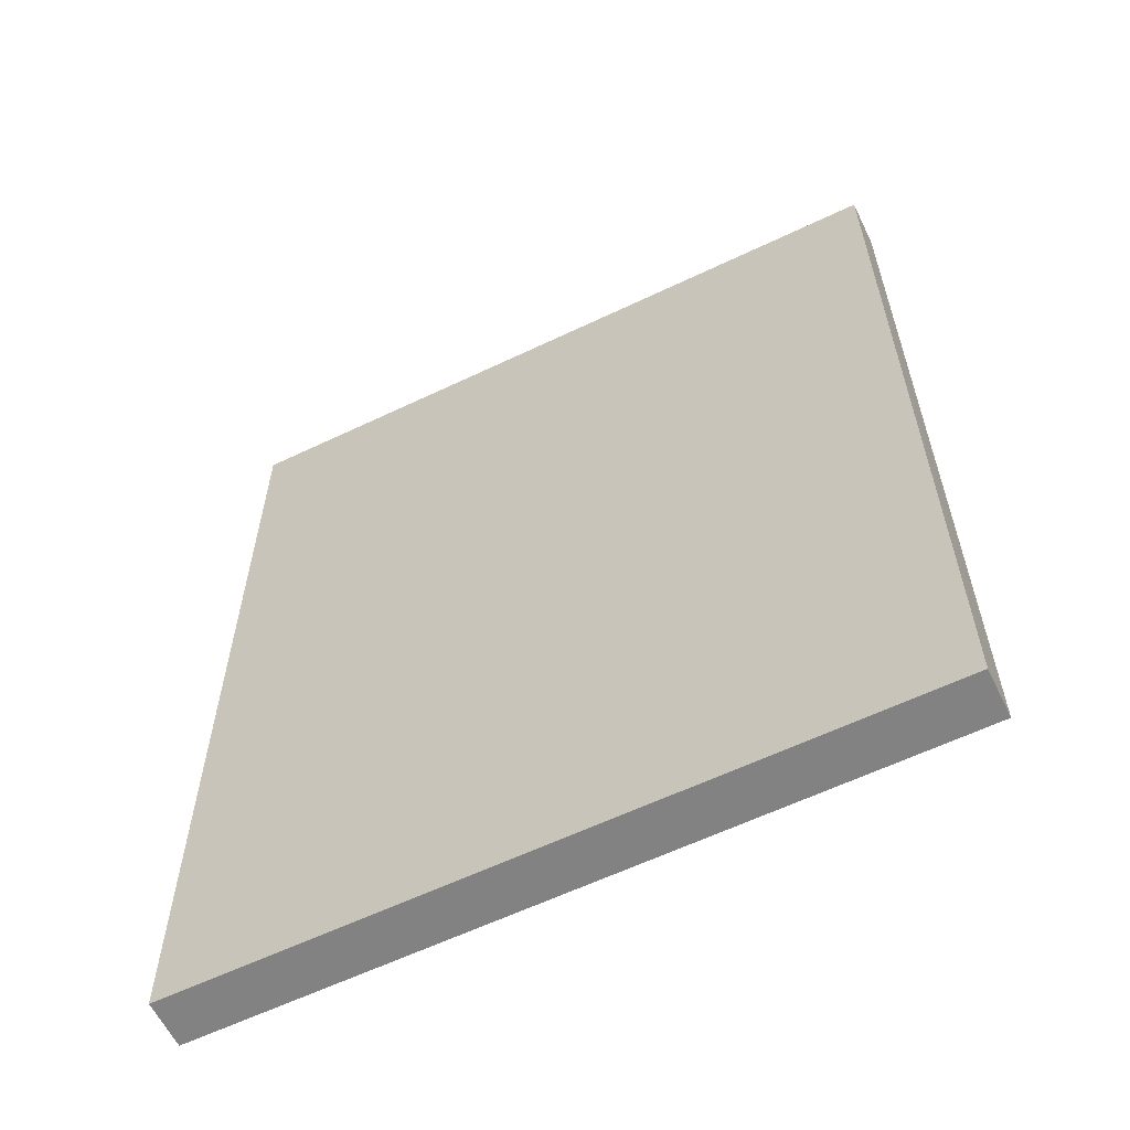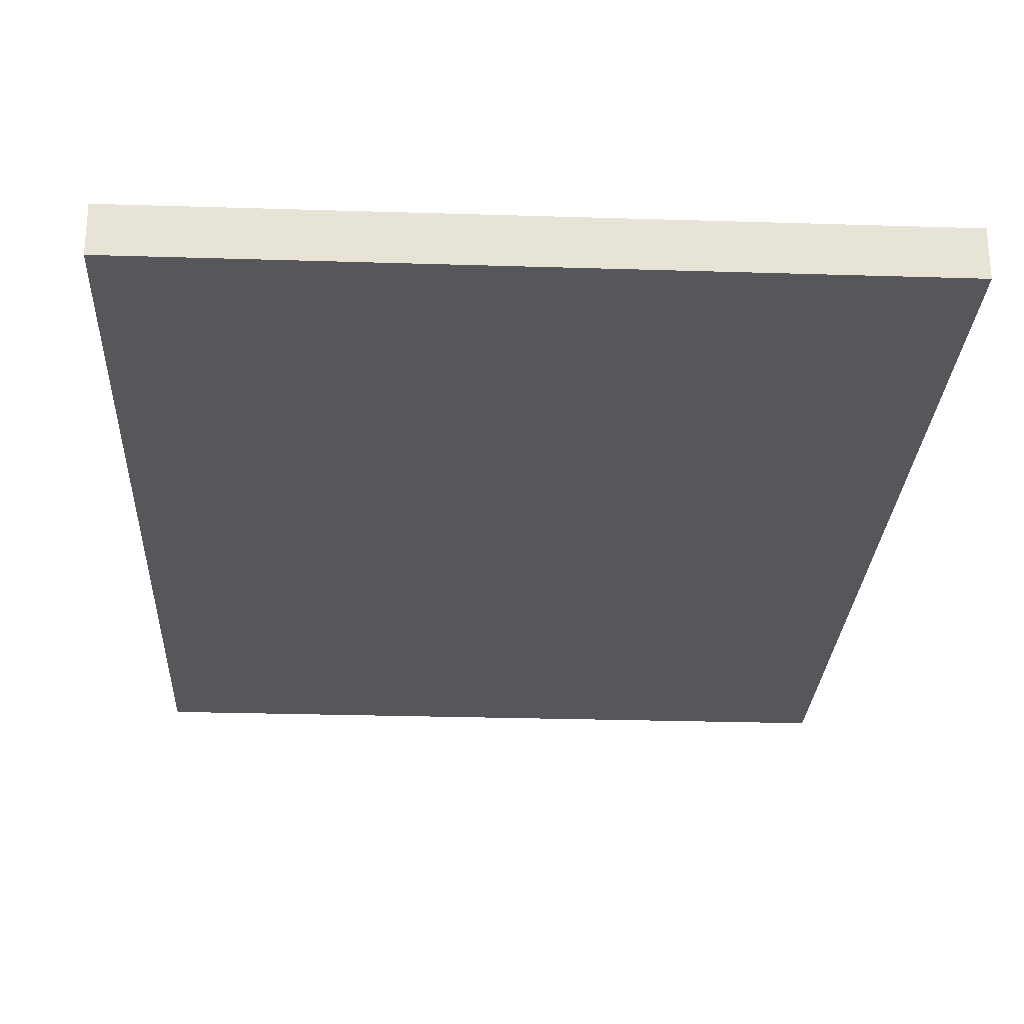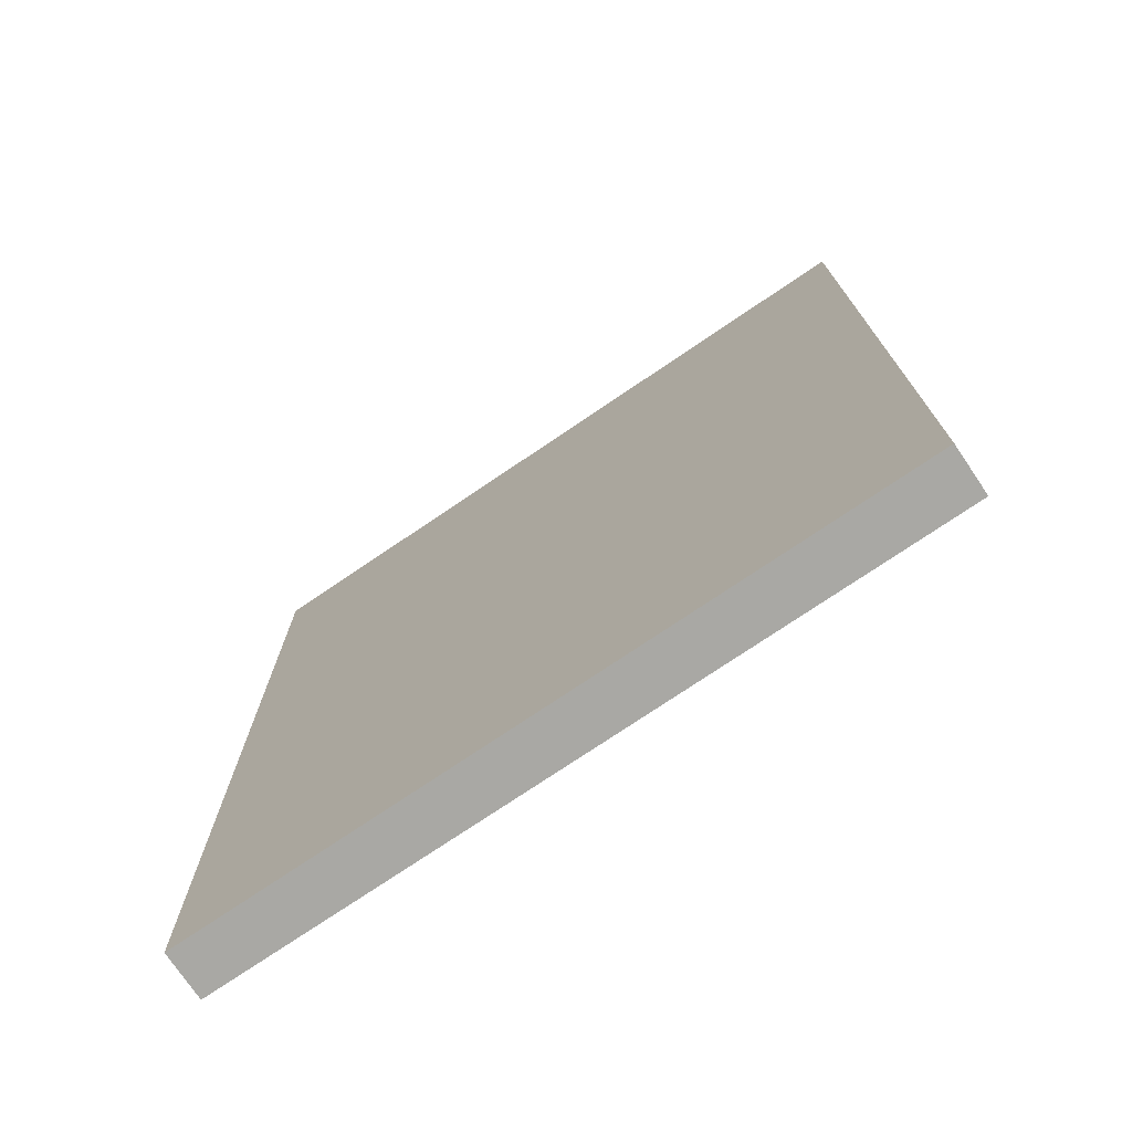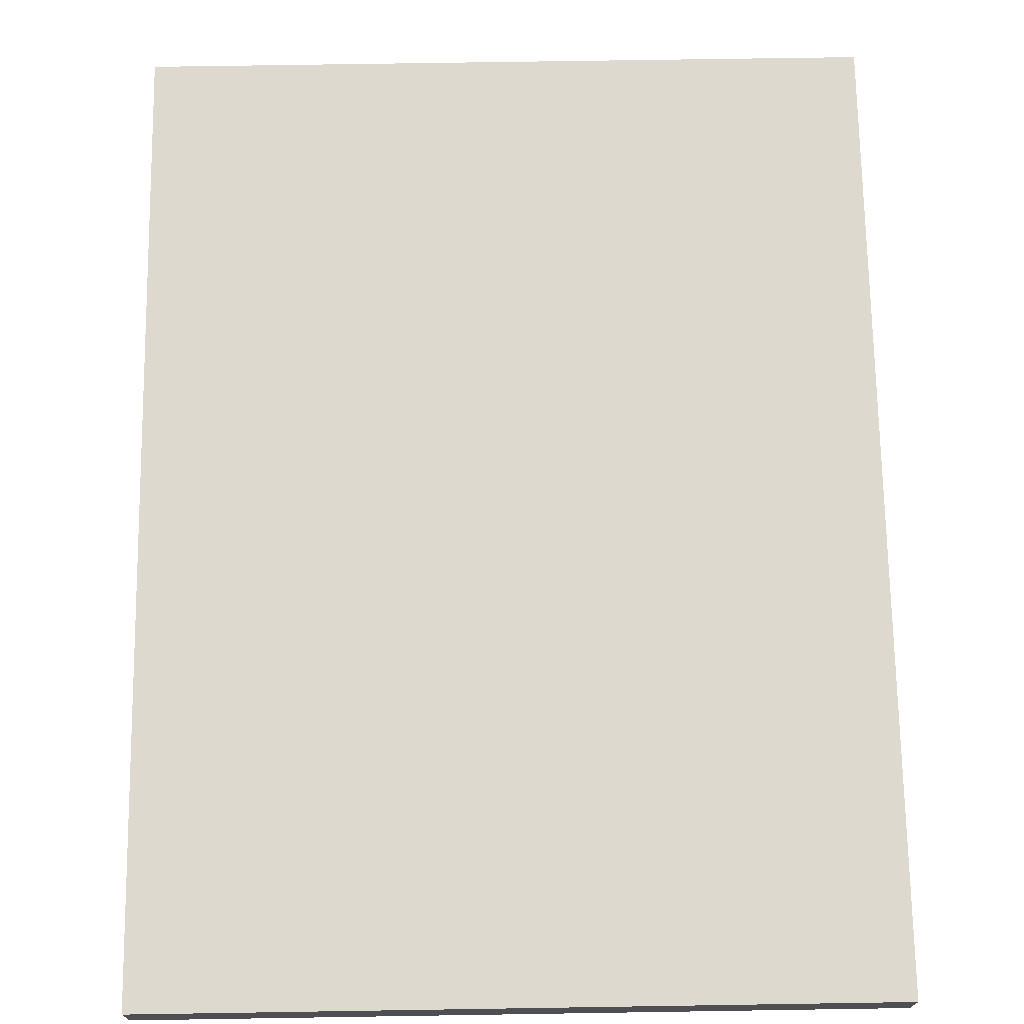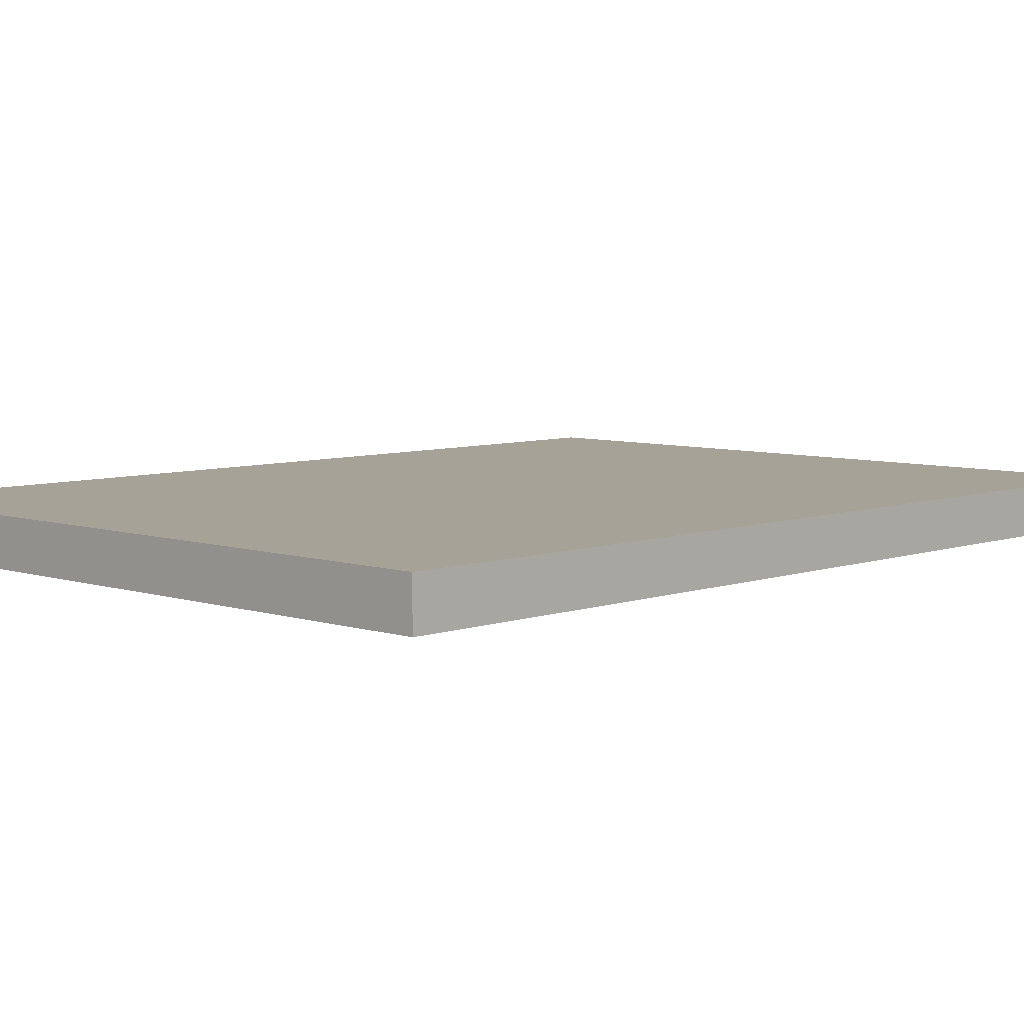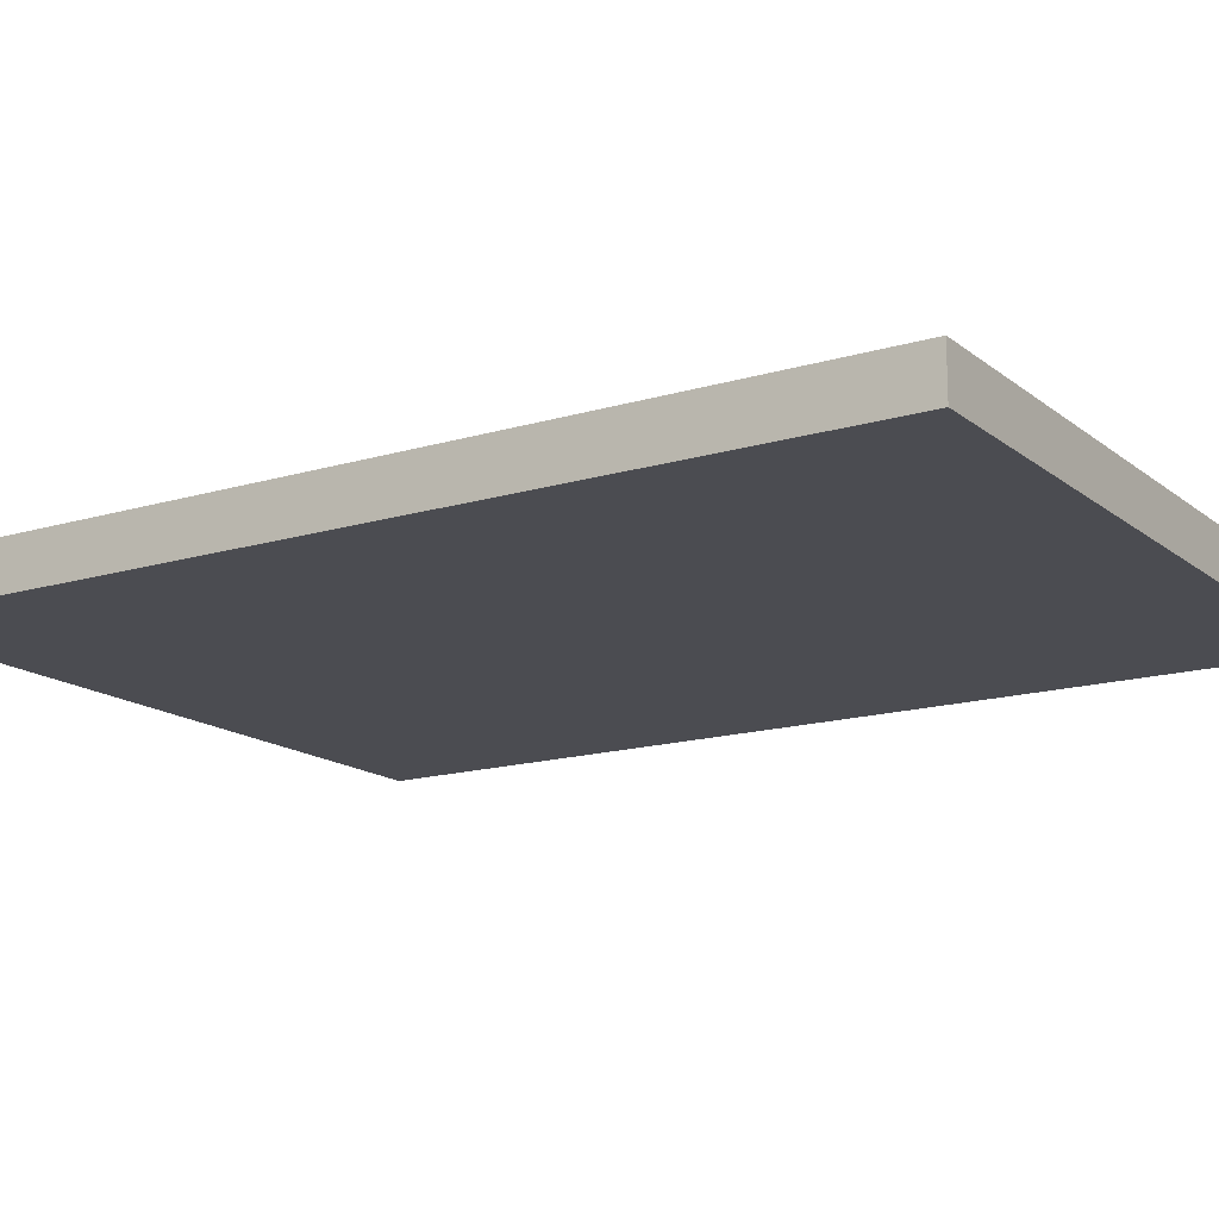
<metadata>
{"format":"obj","ext":"obj","renderer":"f3d","projection":"perspective","resolution":1024,"background":"white","views":[{"elev":-60.9,"azim":26.0,"up":"+Y"},{"elev":-26.7,"azim":-2.8,"up":"+Z"},{"elev":-75.0,"azim":-145.9,"up":"+Y"},{"elev":71.8,"azim":-0.9,"up":"+Z"},{"elev":6.5,"azim":-136.2,"up":"+Z"},{"elev":-15.5,"azim":122.4,"up":"+Z"}]}
</metadata>
<code>
o
v -1.5 0 0.1
v -1.5 0 -0.1
v -1.5 4 0.1
v -1.5 4 -0.1
v 1.5 0 0.1
v 1.5 0 -0.1
v 1.5 4 0.1
v 1.5 4 -0.1
v -1.5 0 0.1
v -1.5 4 0.1
v -1.3 0.3 0.1
v -1.3 0.6 0.1
v -1.3 0.7 0.1
v -1.3 0.8 0.1
v -1.3 0.9 0.1
v -1.3 2 0.1
v -1.3 2.1 0.1
v -1.3 2.2 0.1
v -1.3 2.3 0.1
v -1.3 2.4 0.1
v -1.3 2.5 0.1
v -1.3 2.6 0.1
v -1.3 2.7 0.1
v -1.3 2.8 0.1
v -1.3 2.9 0.1
v -1.3 3.1 0.1
v -1.3 3.3 0.1
v -1.3 3.4 0.1
v -1.3 3.5 0.1
v -1.3 3.7 0.1
v -0.7 3 0.1
v -0.7 3.1 0.1
v -0.7 3.3 0.1
v -0.7 3.4 0.1
v -0.7 3.5 0.1
v -0.7 3.7 0.1
v -0.6 1.1 0.1
v -0.6 2 0.1
v -0.6 2.1 0.1
v -0.6 2.2 0.1
v -0.6 2.3 0.1
v -0.6 2.4 0.1
v -0.6 2.5 0.1
v -0.6 2.6 0.1
v -0.6 2.7 0.1
v -0.6 2.8 0.1
v -0.6 2.9 0.1
v -0.6 3 0.1
v -0.6 3.1 0.1
v -0.5 1.4 0.1
v -0.5 2 0.1
v -0.5 2.1 0.1
v -0.5 2.4 0.1
v -0.5 2.5 0.1
v -0.5 2.6 0.1
v -0.5 2.7 0.1
v -0.5 2.8 0.1
v -0.4 1.3 0.1
v -0.4 1.4 0.1
v -0.4 2.3 0.1
v -0.4 2.4 0.1
v -0.4 2.8 0.1
v -0.4 2.9 0.1
v 0.5 1.2 0.1
v 0.5 1.3 0.1
v 0.5 2.1 0.1
v 0.5 2.2 0.1
v 0.5 2.3 0.1
v 0.5 2.9 0.1
v 0.5 3 0.1
v 0.6 1.1 0.1
v 0.6 1.2 0.1
v 0.6 2.7 0.1
v 0.6 2.8 0.1
v 0.6 3 0.1
v 0.6 3.1 0.1
v 0.8 2.5 0.1
v 0.8 2.6 0.1
v 1.3 0.3 0.1
v 1.3 0.6 0.1
v 1.3 0.7 0.1
v 1.3 0.8 0.1
v 1.3 0.9 0.1
v 1.3 2 0.1
v 1.3 2.1 0.1
v 1.3 2.2 0.1
v 1.3 2.3 0.1
v 1.3 2.4 0.1
v 1.3 2.9 0.1
v 1.3 3 0.1
v 1.5 0 0.1
v 1.5 4 0.1
v -1.5 0 -0.1
v -1.5 4 -0.1
v -1.3 0.3 -0.1
v -1.3 0.6 -0.1
v -1.3 0.7 -0.1
v -1.3 0.8 -0.1
v -1.3 0.9 -0.1
v -1.3 2 -0.1
v -1.3 2.1 -0.1
v -1.3 2.2 -0.1
v -1.3 2.3 -0.1
v -1.3 2.4 -0.1
v -1.3 2.5 -0.1
v -1.3 2.6 -0.1
v -1.3 2.7 -0.1
v -1.3 2.8 -0.1
v -1.3 2.9 -0.1
v -1.3 3.1 -0.1
v -1.3 3.3 -0.1
v -1.3 3.4 -0.1
v -1.3 3.5 -0.1
v -1.3 3.7 -0.1
v -0.7 3 -0.1
v -0.7 3.1 -0.1
v -0.7 3.3 -0.1
v -0.7 3.4 -0.1
v -0.7 3.5 -0.1
v -0.7 3.7 -0.1
v -0.6 1.1 -0.1
v -0.6 2 -0.1
v -0.6 2.1 -0.1
v -0.6 2.2 -0.1
v -0.6 2.3 -0.1
v -0.6 2.4 -0.1
v -0.6 2.5 -0.1
v -0.6 2.6 -0.1
v -0.6 2.7 -0.1
v -0.6 2.8 -0.1
v -0.6 2.9 -0.1
v -0.6 3 -0.1
v -0.6 3.1 -0.1
v -0.5 1.4 -0.1
v -0.5 2 -0.1
v -0.5 2.1 -0.1
v -0.5 2.4 -0.1
v -0.5 2.5 -0.1
v -0.5 2.6 -0.1
v -0.5 2.7 -0.1
v -0.5 2.8 -0.1
v -0.4 1.3 -0.1
v -0.4 1.4 -0.1
v -0.4 2.3 -0.1
v -0.4 2.4 -0.1
v -0.4 2.8 -0.1
v -0.4 2.9 -0.1
v 0.5 1.2 -0.1
v 0.5 1.3 -0.1
v 0.5 2.1 -0.1
v 0.5 2.2 -0.1
v 0.5 2.3 -0.1
v 0.5 2.9 -0.1
v 0.5 3 -0.1
v 0.6 1.1 -0.1
v 0.6 1.2 -0.1
v 0.6 2.7 -0.1
v 0.6 2.8 -0.1
v 0.6 3 -0.1
v 0.6 3.1 -0.1
v 0.8 2.5 -0.1
v 0.8 2.6 -0.1
v 1.3 0.3 -0.1
v 1.3 0.6 -0.1
v 1.3 0.7 -0.1
v 1.3 0.8 -0.1
v 1.3 0.9 -0.1
v 1.3 2 -0.1
v 1.3 2.1 -0.1
v 1.3 2.2 -0.1
v 1.3 2.3 -0.1
v 1.3 2.4 -0.1
v 1.3 2.9 -0.1
v 1.3 3 -0.1
v 1.5 0 -0.1
v 1.5 4 -0.1
v -1.5 0 0.1
v 1.5 0 0.1
v -1.5 0 -0.1
v 1.5 0 -0.1
v -1.5 4 0.1
v 1.5 4 0.1
v -1.5 4 -0.1
v 1.5 4 -0.1
f 3 2 1
f 4 2 3
f 5 6 7
f 7 6 8
f 11 10 9
f 12 10 11
f 13 10 12
f 14 10 13
f 15 10 14
f 16 10 15
f 17 10 16
f 18 10 17
f 19 10 18
f 20 10 19
f 21 10 20
f 22 10 21
f 23 10 22
f 24 10 23
f 25 10 24
f 26 10 25
f 27 10 26
f 28 10 27
f 29 10 28
f 30 10 29
f 31 26 25
f 32 27 26
f 32 26 31
f 33 28 27
f 33 27 32
f 34 29 28
f 34 28 33
f 35 30 29
f 35 29 34
f 36 10 30
f 36 30 35
f 37 16 15
f 38 17 16
f 38 16 37
f 39 18 17
f 39 17 38
f 40 19 18
f 40 18 39
f 41 20 19
f 41 19 40
f 42 21 20
f 42 20 41
f 43 22 21
f 43 21 42
f 44 23 22
f 44 22 43
f 45 24 23
f 45 23 44
f 46 25 24
f 46 24 45
f 47 31 25
f 47 25 46
f 48 35 34
f 48 31 47
f 48 32 31
f 48 36 35
f 48 34 33
f 48 33 32
f 49 36 48
f 50 38 37
f 50 39 38
f 50 49 48
f 50 48 47
f 50 46 45
f 50 47 46
f 50 45 44
f 50 44 43
f 50 43 42
f 50 42 41
f 50 41 40
f 50 40 39
f 51 49 50
f 52 49 51
f 53 49 52
f 54 49 53
f 55 49 54
f 56 49 55
f 57 49 56
f 58 50 37
f 59 51 50
f 59 50 58
f 60 53 52
f 61 54 53
f 61 53 60
f 62 49 57
f 62 57 56
f 63 49 62
f 64 58 37
f 65 59 58
f 65 58 64
f 66 52 51
f 66 60 52
f 67 60 66
f 68 61 60
f 68 60 67
f 69 49 63
f 69 63 62
f 70 49 69
f 71 37 15
f 71 64 37
f 72 65 64
f 72 64 71
f 73 56 55
f 73 62 56
f 74 69 62
f 74 62 73
f 75 49 70
f 75 70 69
f 76 36 49
f 76 49 75
f 77 54 61
f 77 55 54
f 78 74 73
f 78 55 77
f 78 73 55
f 79 11 9
f 79 12 11
f 80 13 12
f 80 12 79
f 81 14 13
f 81 13 80
f 82 15 14
f 82 14 81
f 83 71 15
f 83 15 82
f 83 72 71
f 84 59 65
f 84 72 83
f 84 51 59
f 84 65 72
f 84 66 51
f 85 67 66
f 85 66 84
f 86 68 67
f 86 67 85
f 87 61 68
f 87 68 86
f 88 78 77
f 88 61 87
f 88 77 61
f 89 74 78
f 89 78 88
f 89 69 74
f 89 75 69
f 90 76 75
f 90 75 89
f 91 88 87
f 91 87 86
f 91 90 89
f 91 82 81
f 91 85 84
f 91 83 82
f 91 86 85
f 91 79 9
f 91 89 88
f 91 84 83
f 91 80 79
f 91 81 80
f 92 76 90
f 92 90 91
f 92 36 76
f 92 10 36
f 93 94 95
f 95 94 96
f 96 94 97
f 97 94 98
f 98 94 99
f 99 94 100
f 100 94 101
f 101 94 102
f 102 94 103
f 103 94 104
f 104 94 105
f 105 94 106
f 106 94 107
f 107 94 108
f 108 94 109
f 109 94 110
f 110 94 111
f 111 94 112
f 112 94 113
f 113 94 114
f 109 110 115
f 110 111 116
f 115 110 116
f 111 112 117
f 116 111 117
f 112 113 118
f 117 112 118
f 113 114 119
f 118 113 119
f 114 94 120
f 119 114 120
f 99 100 121
f 100 101 122
f 121 100 122
f 101 102 123
f 122 101 123
f 102 103 124
f 123 102 124
f 103 104 125
f 124 103 125
f 104 105 126
f 125 104 126
f 105 106 127
f 126 105 127
f 106 107 128
f 127 106 128
f 107 108 129
f 128 107 129
f 108 109 130
f 129 108 130
f 109 115 131
f 130 109 131
f 118 119 132
f 131 115 132
f 115 116 132
f 119 120 132
f 117 118 132
f 116 117 132
f 132 120 133
f 121 122 134
f 122 123 134
f 132 133 134
f 131 132 134
f 129 130 134
f 130 131 134
f 128 129 134
f 127 128 134
f 126 127 134
f 125 126 134
f 124 125 134
f 123 124 134
f 134 133 135
f 135 133 136
f 136 133 137
f 137 133 138
f 138 133 139
f 139 133 140
f 140 133 141
f 121 134 142
f 134 135 143
f 142 134 143
f 136 137 144
f 137 138 145
f 144 137 145
f 141 133 146
f 140 141 146
f 146 133 147
f 121 142 148
f 142 143 149
f 148 142 149
f 135 136 150
f 136 144 150
f 150 144 151
f 144 145 152
f 151 144 152
f 147 133 153
f 146 147 153
f 153 133 154
f 99 121 155
f 121 148 155
f 148 149 156
f 155 148 156
f 139 140 157
f 140 146 157
f 146 153 158
f 157 146 158
f 154 133 159
f 153 154 159
f 133 120 160
f 159 133 160
f 145 138 161
f 138 139 161
f 157 158 162
f 161 139 162
f 139 157 162
f 93 95 163
f 95 96 163
f 96 97 164
f 163 96 164
f 97 98 165
f 164 97 165
f 98 99 166
f 165 98 166
f 99 155 167
f 166 99 167
f 155 156 167
f 149 143 168
f 167 156 168
f 143 135 168
f 156 149 168
f 135 150 168
f 150 151 169
f 168 150 169
f 151 152 170
f 169 151 170
f 152 145 171
f 170 152 171
f 161 162 172
f 171 145 172
f 145 161 172
f 162 158 173
f 172 162 173
f 158 153 173
f 153 159 173
f 159 160 174
f 173 159 174
f 171 172 175
f 170 171 175
f 173 174 175
f 165 166 175
f 168 169 175
f 166 167 175
f 169 170 175
f 93 163 175
f 172 173 175
f 167 168 175
f 163 164 175
f 164 165 175
f 174 160 176
f 175 174 176
f 160 120 176
f 120 94 176
f 179 178 177
f 180 178 179
f 181 182 183
f 183 182 184

</code>
